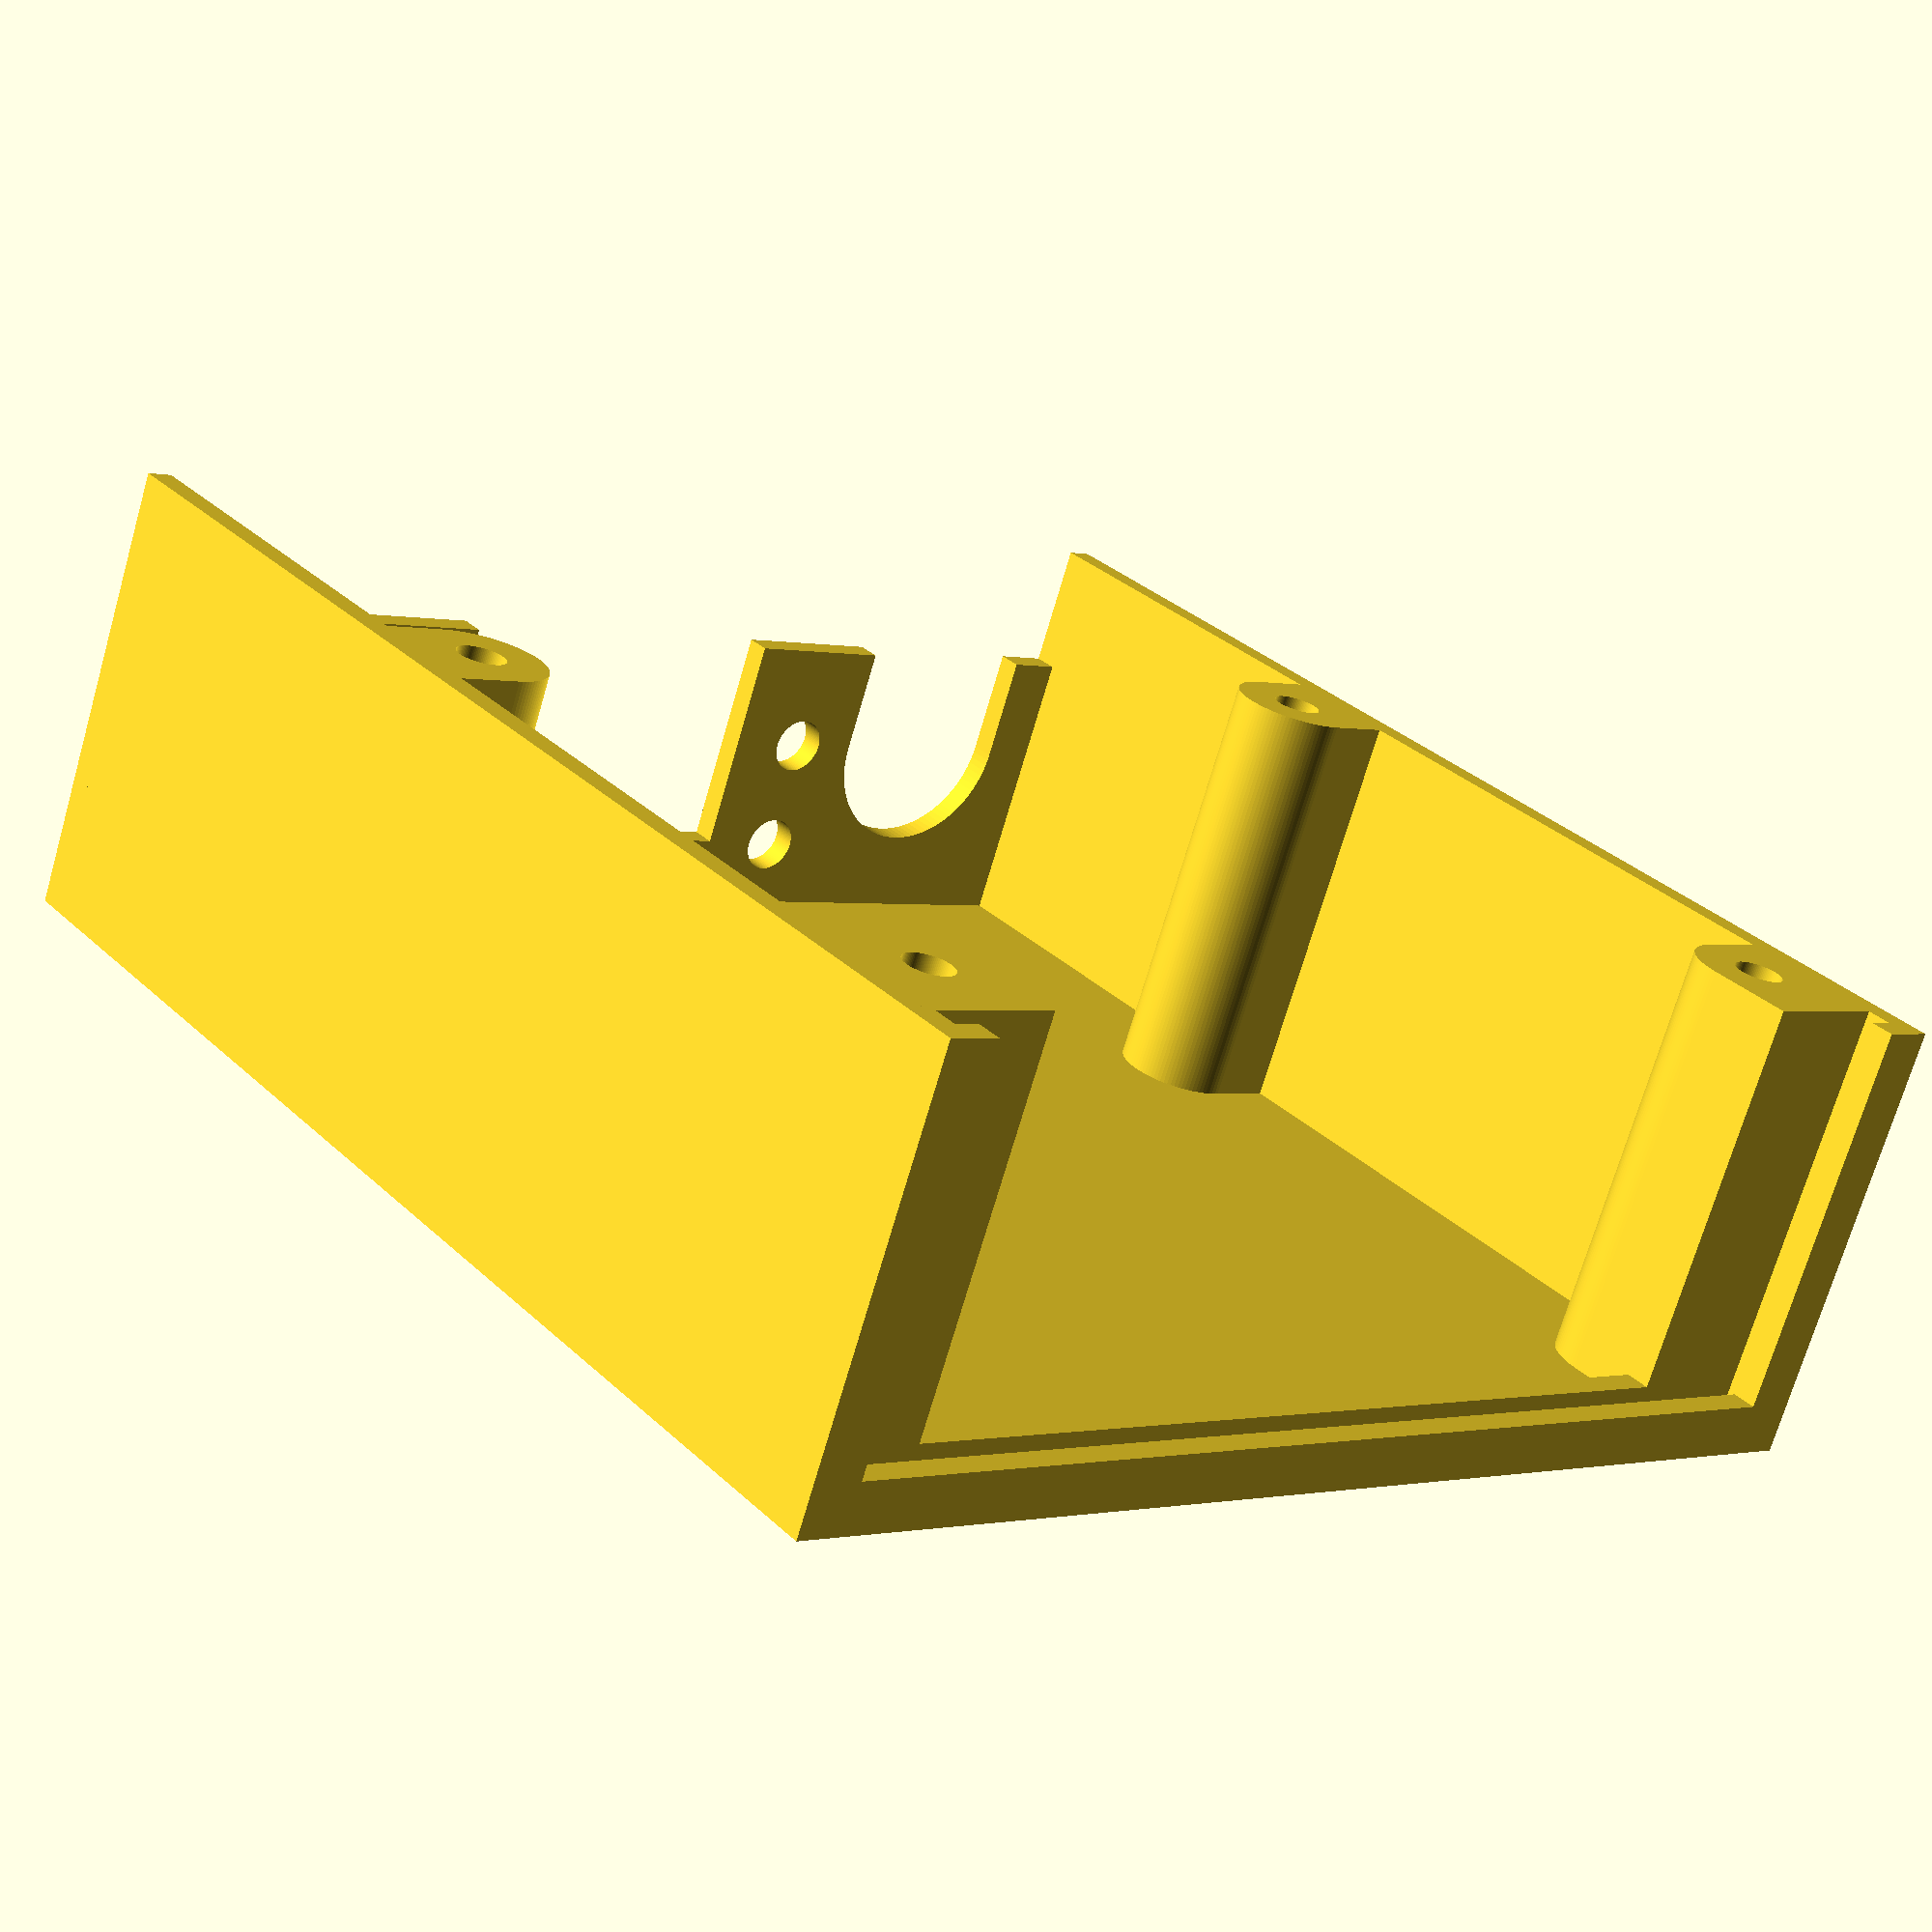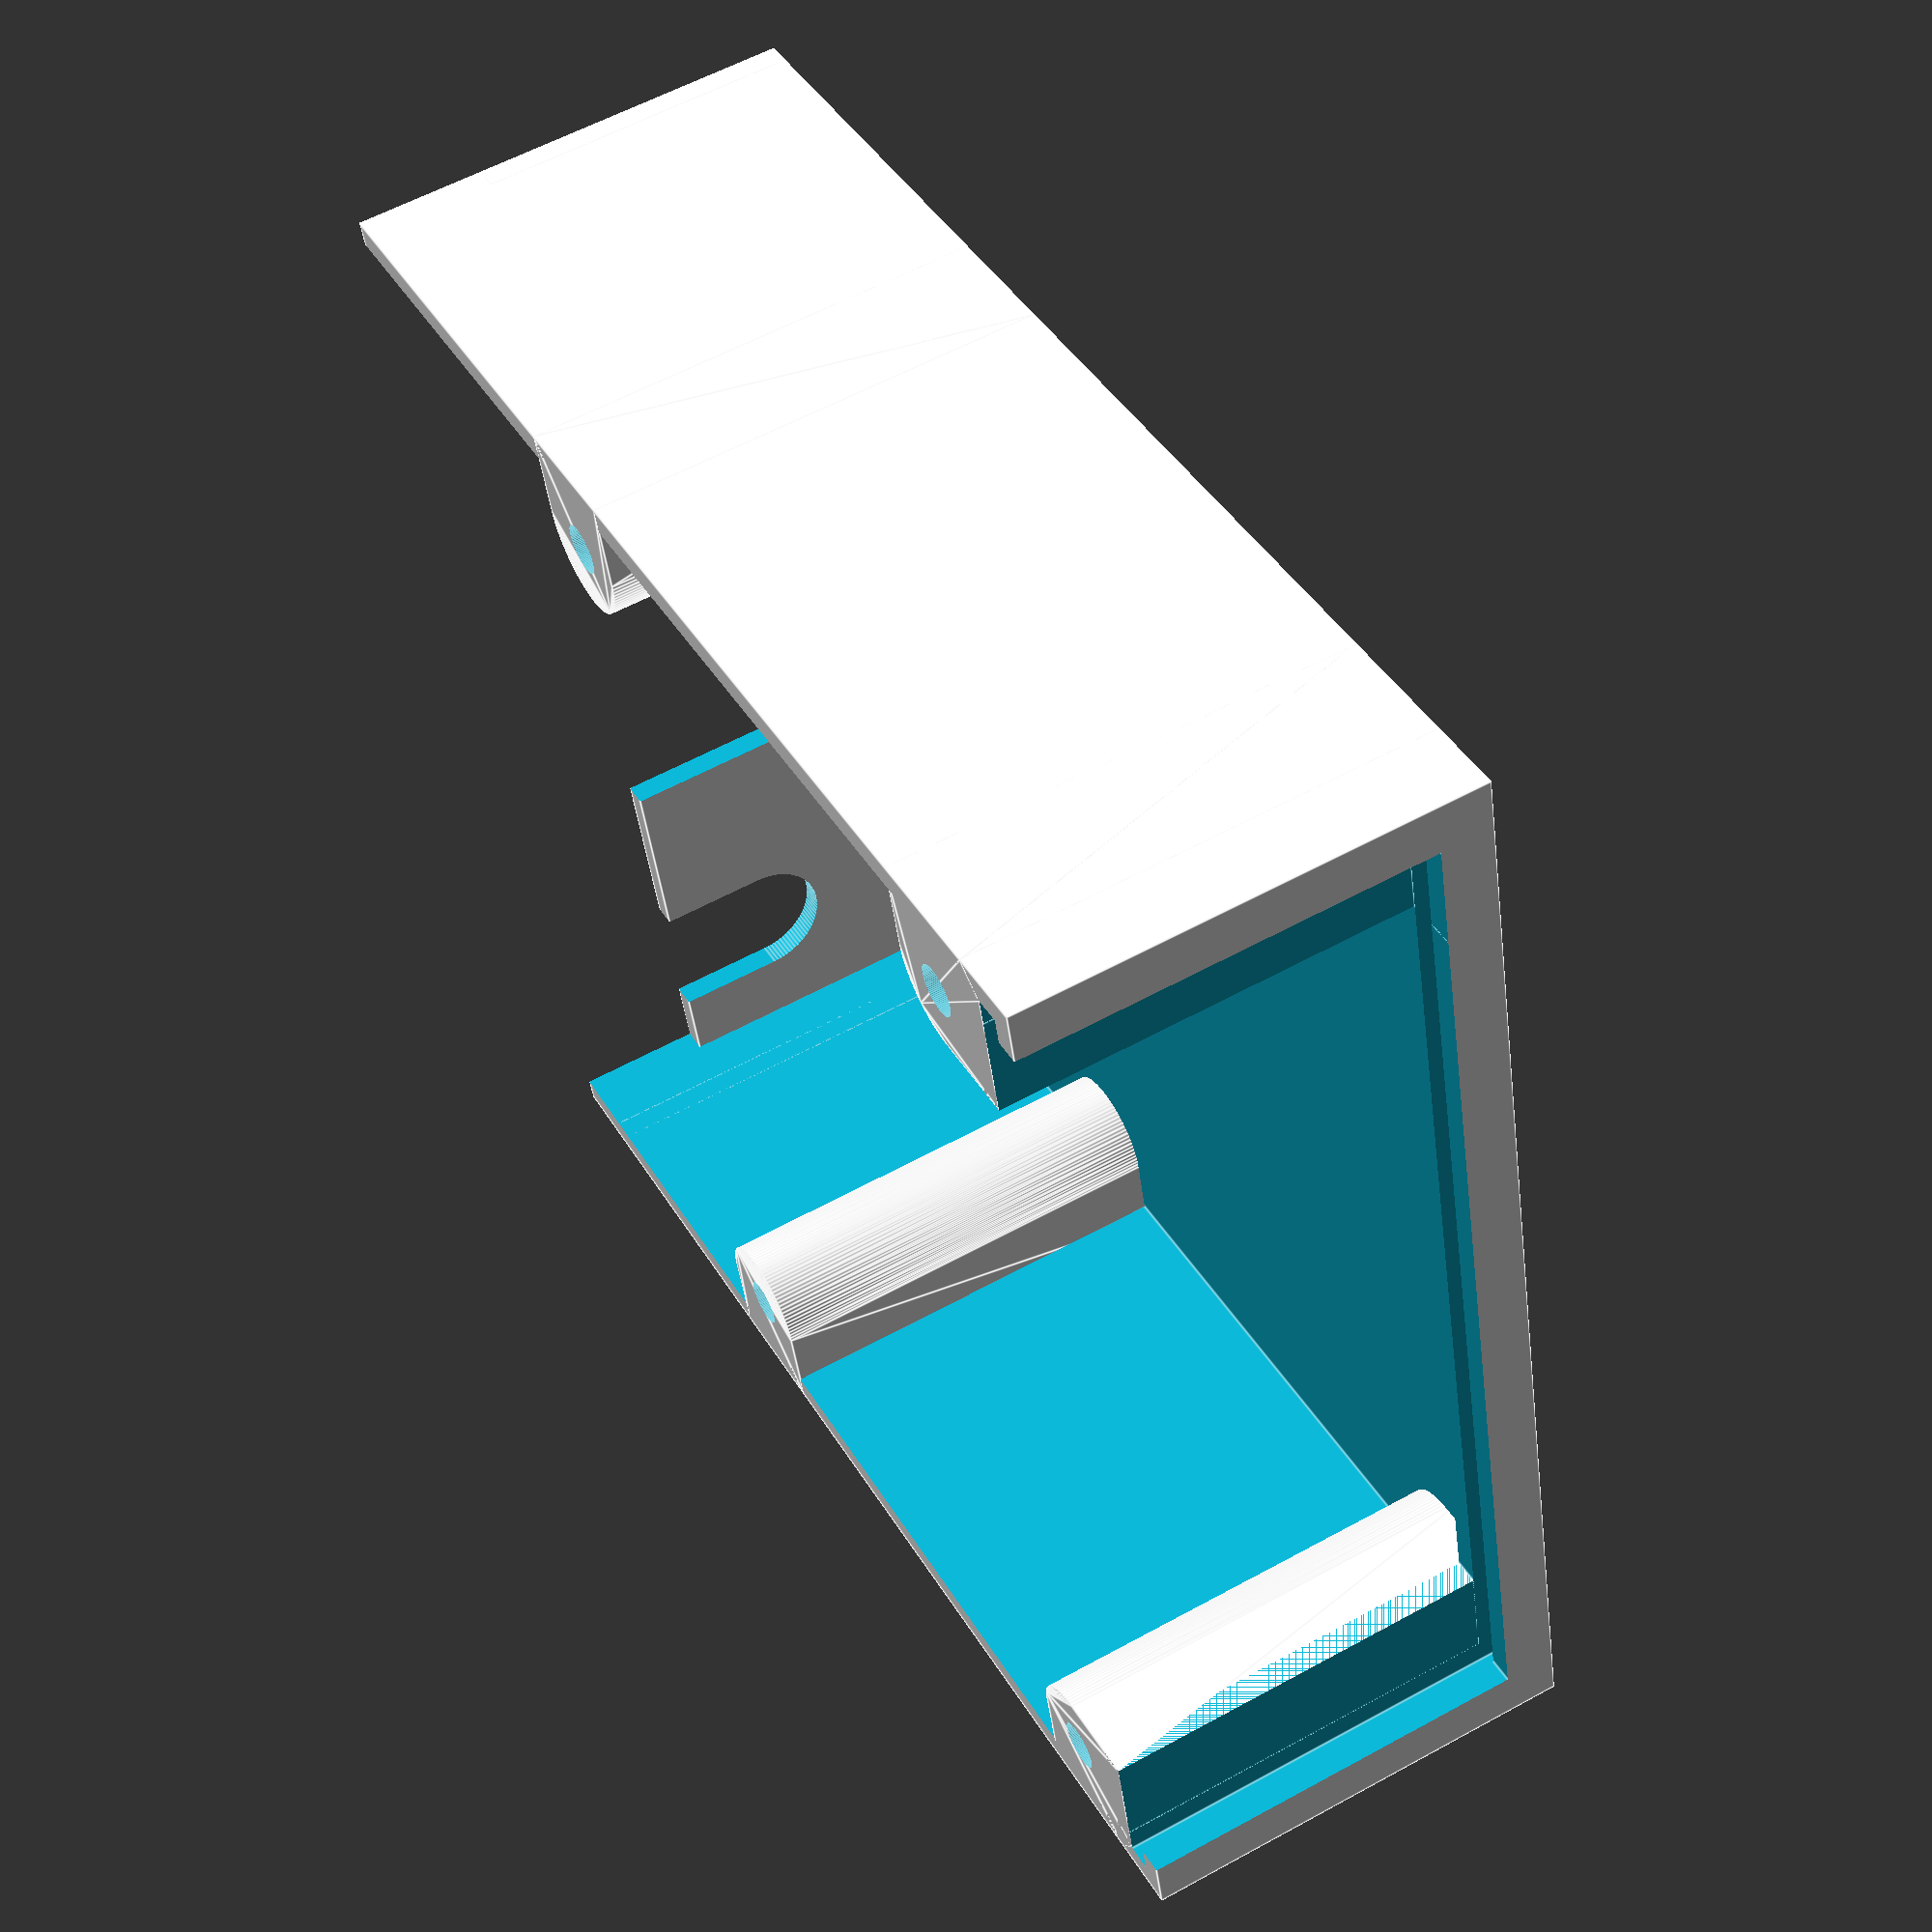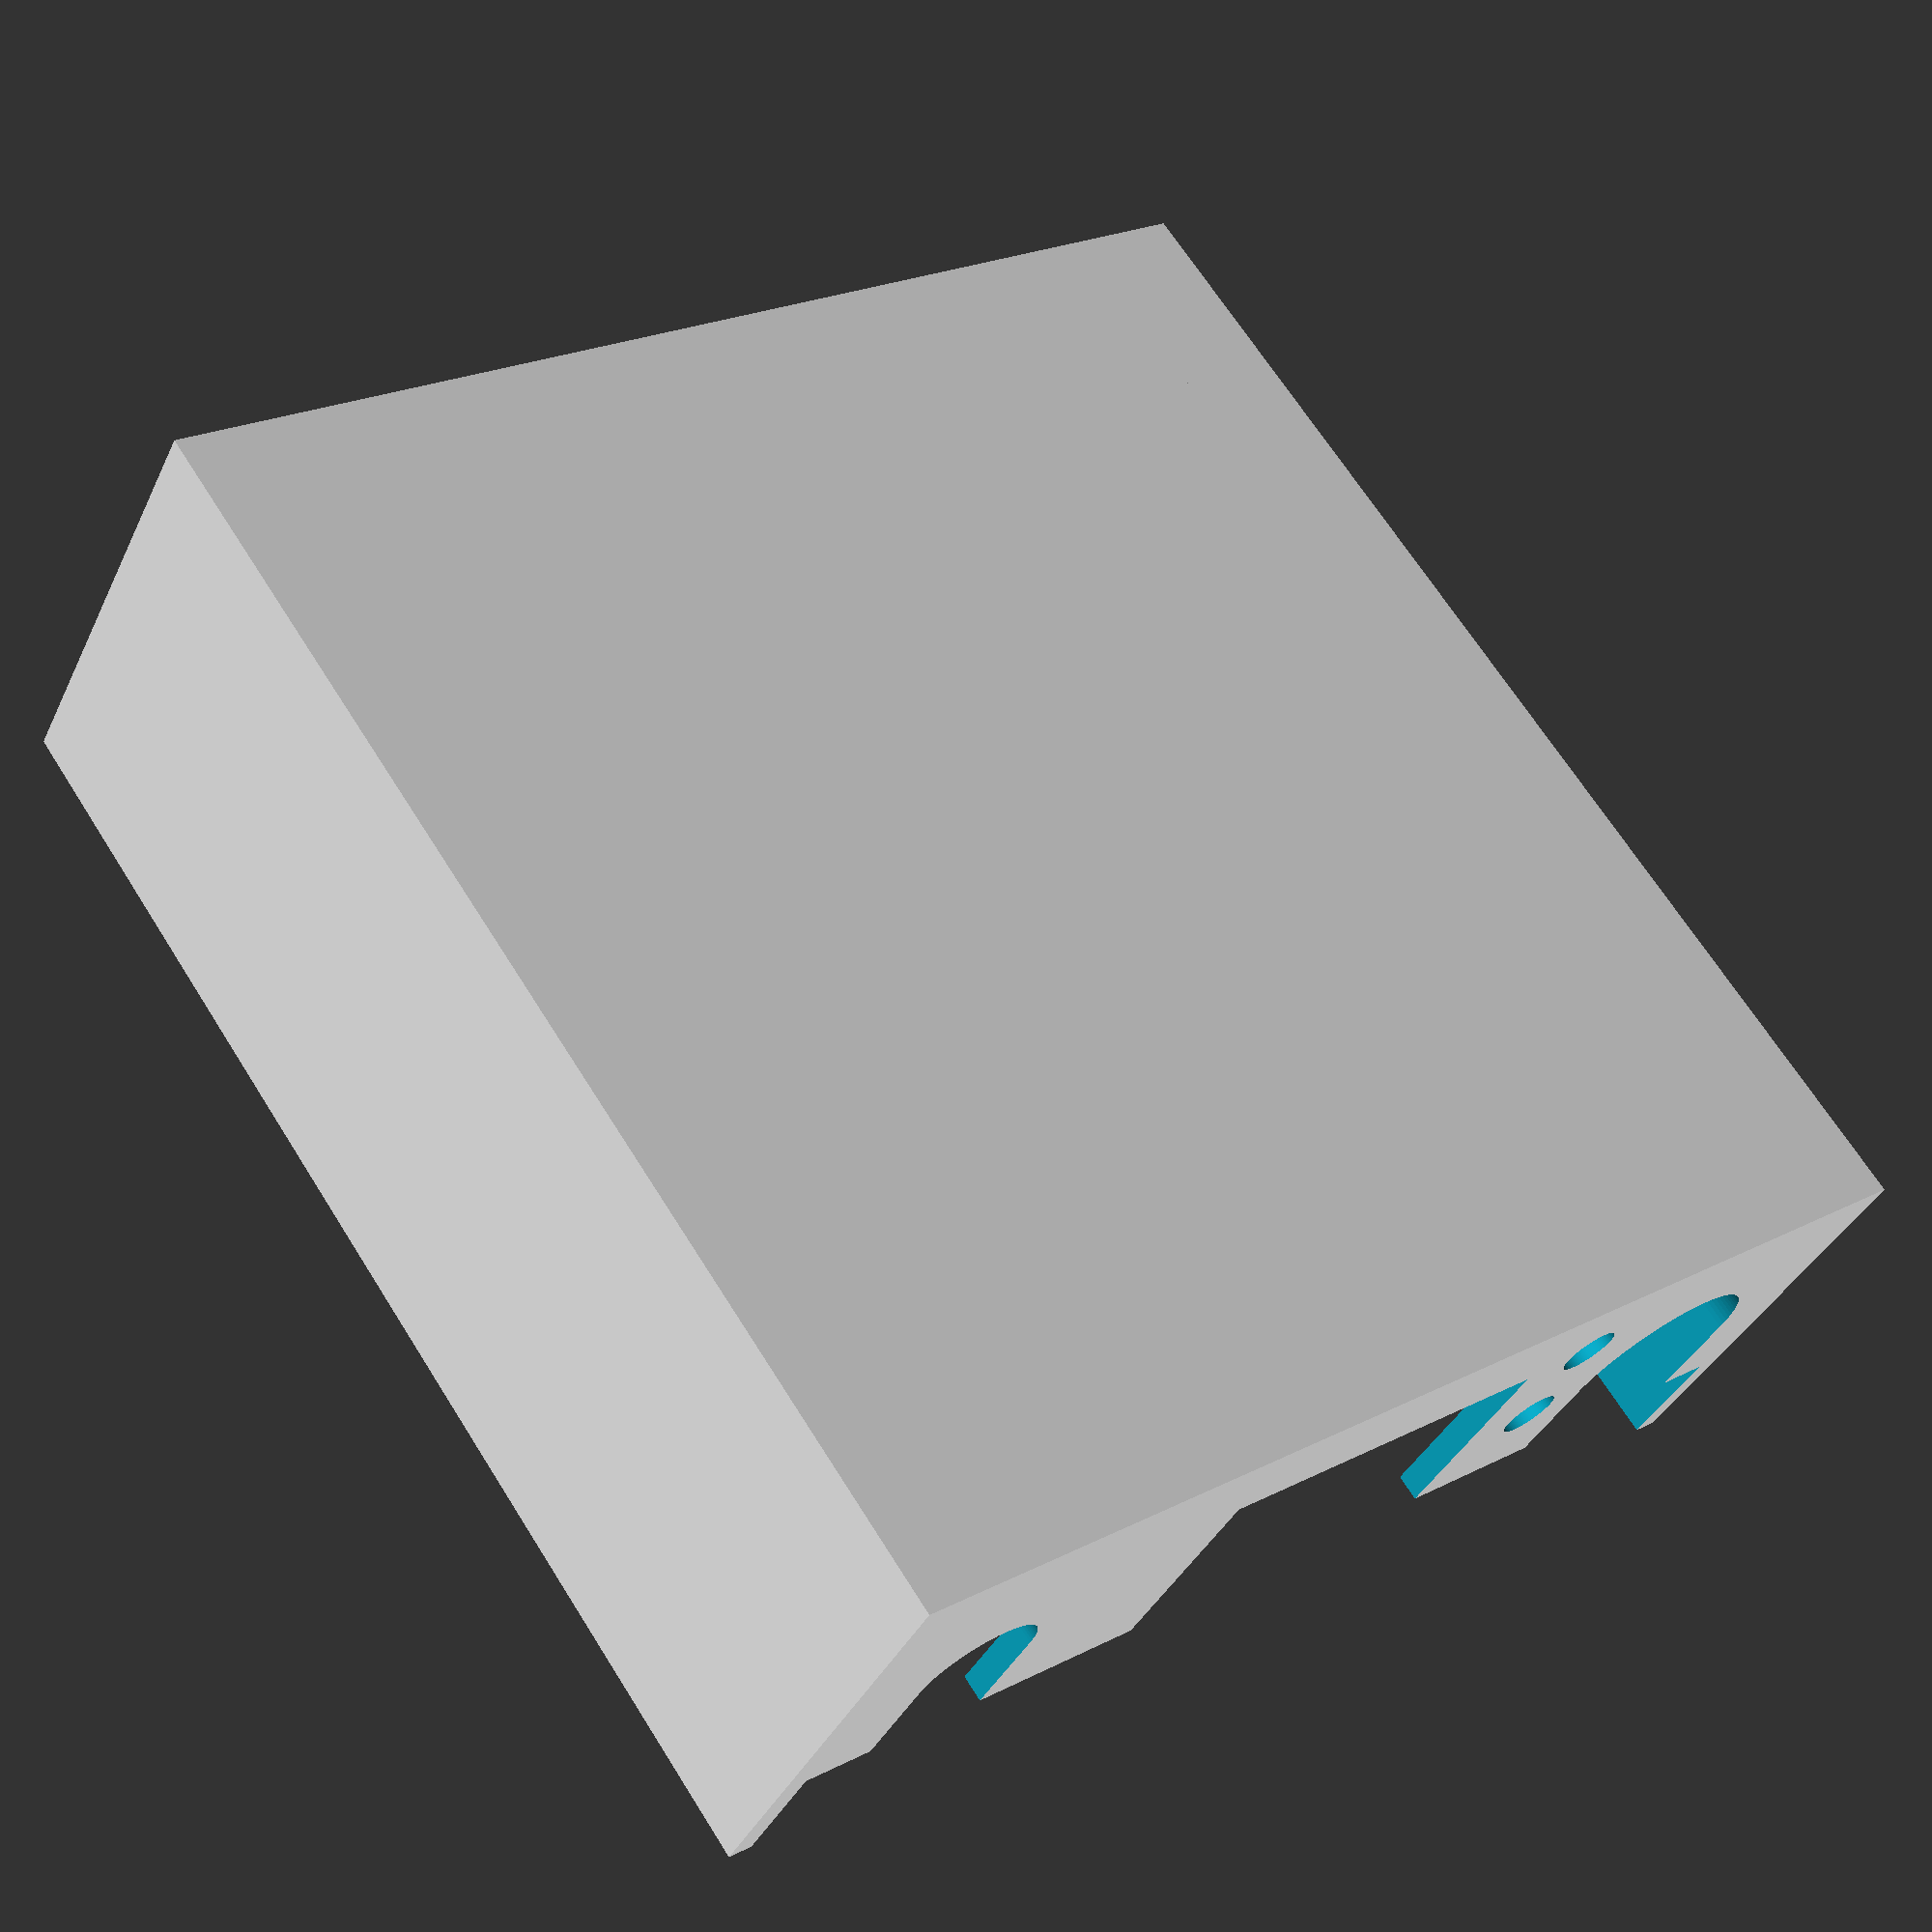
<openscad>
/*
License: Creative Commons - Attribution
Original by "alex_at": https://www.thingiverse.com/thing:2821134
Modifications by Chris @ https://pcburn.com
*/

$fn=100;
nozzle=0.4;
wall=nozzle*4;
clearance=0;
h=28;
ht=3;
hf=29.5;
sm=20;
x=77;
y=80; // Depth; 160 in original
s=2;
powersupply_y=19;

/* added in option for printing parts */

// Print Base
bottom_on=1;
// Print Top
top_on=0;
// Print Back
back_on=0;
// PSU Mounts
psu_mounts_on=0;



module border_support(h) {

cube([wall*2,wall*2,h]);

}
module frontpanel(){
	x=x-clearance*2;
	h=hf-wall*2-clearance*2;
    
	difference(){
	cube([x,20,wall]);
	translate([(x+s)/2-23.5/2,h/2-7.2,-0.5]) cube([23.5,14.4,wall+1]);
	translate([(x+s)/2-22.5/2-16.75,h/2,-0.5]) cylinder(d=13, h=wall+1);
    translate([(x+s)/2-22.5/2-23.25,h/2,-0.5]) cube([13,10,wall+1]);
        
	translate([(x+s)/2-22.5/2-16.75+11,h/2,-0.5]) cylinder(d=3.6, h=wall+1);
	translate([(x+s)/2-22.5/2-16.75+11,h/2-7.29,-0.5]) cylinder(d=3.6, h=wall+1);
	translate([(x+s)/2+22.5/2+16.05,h/2,-0.5]) cylinder(d=8, h=wall+1);
    translate([(x+s)/2+22.5/2+12.05,h/2,-0.5]) cube([8,10,wall+1]);
//	translate([(x+s)/2+22.5/2+16.05,h/2+6,-0.5]) cylinder(d=3, h=wall);
	}
}
module frontpanel2(){
	x=x-wall*2-clearance*2;
	h=hf-wall*2-clearance*2;
    
	union(){
	translate([wall,17,0])cube([x,13,wall]);
//	translate([(x+s)/2-23.5/2,h/2-7.2,-0.5]) cube([23.5,14.4,wall+1]);
    difference(){  
    translate([(x+s)/2-22.5/2-23.25+wall+clearance,13,0]) cube([13-clearance*2,7,wall]);  
	translate([(x+s)/2-22.5/2-16.75+wall,h/2-3,-0.5]) cylinder(d=13, h=wall+1);
    }

  difference(){  
    translate([(x+s)/2+22.5/2+12.05+wall+clearance,13,0]) cube([8-clearance*2,7,wall]);    
	translate([(x+s)/2+22.5/2+16.05+wall,h/2-3,-0.5]) cylinder(d=8, h=wall+1);
  }
// translate([51,28,-wall]) rotate([90,0,0]) border_support(h/2-3);
//  translate([26,28,-wall]) rotate([90,0,0]) cube([wall,wall*2,h/2-3]);
	}
}
module rearpanel(){
	x=x-wall*2-clearance*2-1;
	h=hf-clearance*2+wall;
	difference(){
	cube([x,h,wall]);
    translate([25,15,0]) cylinder(h=wall,d=21,center=false);
    translate([50,15,0]) cylinder(h=wall,d=9,center=false);
	}
}

module bottom(){
rotate([90,0,0]) translate([0,0,-wall]) frontpanel();
difference(){
        union(){
		difference(){
		cube([x,y,h]);
		translate([wall,wall*3+clearance*2,wall]) cube([x-wall*2,y-wall*6-clearance*4,h+wall]);
		}
//support for power supply
        if (psu_mounts_on) {
            translate([x/2+4,y-powersupply_y,0]) cylinder(d=6, h=4+wall);
            translate([x/2-23,y-powersupply_y-30,0]) cylinder(d=6, h=4+wall);
            translate([x/2+2,y-powersupply_y-120,0]) cylinder(d=6, h=4+wall);
//	    	translate([x/2+47.22/2,y-powersupply_y-98,0]) cylinder(d=6, h=4+wall);
        }
//top support screw
		hull(){
            translate([wall+8/2,y-wall*3-8/2,0]) cylinder(d=8, h=h);
            translate([0,y-wall*3-8,0]) cube([wall,8,h]);
            translate([wall,y-wall*3,0]) cube([8,wall,h]);
		}
		hull(){
            translate([x-wall-8/2,y-wall*3-8/2,0]) cylinder(d=8, h=h);
            translate([x-wall,y-wall*3-8,0]) cube([wall,8,h]);
            translate([x-wall-8,y-wall*3,0]) cube([8,wall,h]);
		}
		hull(){
            translate([wall+8/2,sm+wall*3+8/2,0]) cylinder(d=8, h=h);
            translate([0,sm+wall*3,0]) cube([wall,8,h]);
		}
		hull(){
            translate([x-wall-8/2,sm+wall*3+8/2,0]) cylinder(d=8, h=h);
            translate([x-wall,sm+wall*3,0]) cube([wall,8,h]);
		}
	}
	//front
	translate([wall,-wall,wall]) cube([x-wall*2,wall*5,h]);
//	translate([wall,wall,wall]) cube([x-wall*2,wall+clearance*2,h+wall]);
	//rear
	translate([wall*2,y-wall*2,wall*2]) cube([x-wall*4,wall*3,h]);
	translate([wall+8,y-wall*4,wall*2]) cube([x-wall*2-16,wall*5,h]);
	translate([wall,y-wall*2-clearance*2,wall]) cube([x-wall*2,wall+clearance*2,h+wall]);
//screw support for power supply
    if (psu_mounts_on) {
        translate([x/2+4,y-powersupply_y,1]) cylinder(d=2.8, h=4+wall);
        translate([x/2-23,y-powersupply_y-30,1]) cylinder(d=2.8, h=4+wall);
        translate([x/2+2,y-powersupply_y-120,1]) cylinder(d=2.8, h=4+wall);
        //translate([x/2+47.22/2,y-powersupply_y-98,0.2]) cylinder(d=2.8, h=4+wall);
    }
//top screw
	translate([wall+8/2,y-wall*3-8/2,10]) cylinder(d=3, h=h);
	translate([x-wall-8/2,y-wall*3-8/2,10]) cylinder(d=3, h=h);
	translate([wall+8/2,sm+wall*3+8/2,10]) cylinder(d=3, h=h);
	translate([x-wall-8/2,sm+wall*3+8/2,10]) cylinder(d=3, h=h);
//top screw head
//	translate([wall+8/2,y-wall*3-8/2,-2]) cylinder(d=6, h=h/2);
//	translate([x-wall-8/2,y-wall*3-8/2,-2]) cylinder(d=6, h=h/2);
//	translate([wall+8/2,15+wall*3+8/2,-2]) cylinder(d=6, h=h/2);
//	translate([x-wall-8/2,15+wall*3+8/2,-2]) cylinder(d=6, h=h/2);
}


}

module support_bottom(){
//support with top
translate([wall,y/4-wall*3,0]) rotate([0,0,0]) border_support(h);
translate([wall,y/4*2-wall*3,0]) rotate([0,0,0]) border_support(h);
translate([wall,y/4*3-wall*3,0]) rotate([0,0,0]) border_support(h);
translate([x-wall,y/4+wall*3,0]) rotate([0,0,180]) border_support(h);
translate([x-wall,y/4*2+wall*3,0]) rotate([0,0,180]) border_support(h);
translate([x-wall,y/4*3+wall*3,0]) rotate([0,0,180]) border_support(h);

translate([51,wall-1,0]) rotate([0,0,0]) border_support(h/2+6);
translate([26,wall-1,0]) rotate([0,0,0]) cube([wall,wall*2,h/2+6]);
}

module top(){
rotate([90,180,0]) translate([-x,-31,-wall]) frontpanel2();
difference(){
        union(){
		difference(){
		cube([x,y,ht]);
		translate([wall,0+clearance*2,wall]) cube([x-wall*2,y-wall*3-clearance*4,ht+wall]);
		}
//top support screw
		hull(){
		translate([wall+8/2,y-wall*3-8/2,0]) cylinder(d=8, h=ht);
		translate([0,y-wall*3-8,0]) cube([wall,8,ht]);
		translate([wall,y-wall*3,0]) cube([8,wall,ht]);
		}
		hull(){
		translate([x-wall-8/2,y-wall*3-8/2,0]) cylinder(d=8, h=ht);
		translate([x-wall,y-wall*3-8,0]) cube([wall,8,ht]);
		translate([x-wall-8,y-wall*3,0]) cube([8,wall,ht]);
		}
		hull(){
		translate([wall+8/2,sm+wall*3+8/2,0]) cylinder(d=8, h=ht);
		translate([0,sm+wall*3,0]) cube([wall,8,ht]);
		}
		hull(){
		translate([x-wall-8/2,sm+wall*3+8/2,0]) cylinder(d=8, h=ht);
		translate([x-wall,sm+wall*3,0]) cube([wall,8,ht]);
		}
	}
	//front
//	translate([wall*2,-wall,wall*2]) cube([x-wall*4,wall*5,ht]);
//	translate([wall,wall,wall]) cube([x-wall*2,wall+clearance*2,ht+wall]);
	//rear
	translate([wall*2,y-wall*2,wall*2]) cube([x-wall*4,wall*3,ht]);
	translate([wall+8,y-wall*4,wall*2]) cube([x-wall*2-16,wall*5,ht]);
	translate([wall,y-wall*2-clearance*2,wall]) cube([x-wall*2,wall+clearance*2,ht+wall]);
//top screw
	translate([wall+8/2,y-wall*3-8/2,-0.1]) cylinder(d=2.7, h=ht+1);
	translate([x-wall-8/2,y-wall*3-8/2,-0.1]) cylinder(d=2.7, h=ht+1);
	translate([wall+8/2,sm+wall*3+8/2,-0.1]) cylinder(d=2.7, h=ht+1);
	translate([x-wall-8/2,sm+wall*3+8/2,-0.1]) cylinder(d=2.7, h=ht+1);
}

//support with top
//translate([wall,y/4-wall*3,0]) rotate([0,0,0]) border_support();
//translate([wall,y/4*2-wall*3,0]) rotate([0,0,0]) border_support();
//translate([wall,y/4*3-wall*3,0]) rotate([0,0,0]) border_support();
//translate([x-wall,y/4+wall*3,0]) rotate([0,0,180]) border_support();
//translate([x-wall,y/4*2+wall*3,0]) rotate([0,0,180]) border_support();
//translate([x-wall,y/4*3+wall*3,0]) rotate([0,0,180]) border_support();
}

if (back_on) {
    rotate([90,180,0]) translate([wall-x,-wall-hf,+wall-y])  rearpanel();
}
if (top_on) {
    rotate([0,180,0]) translate([-x,0,-45]) top();
}
if (bottom_on) {
    union() {
        bottom();
    }
}

</openscad>
<views>
elev=71.5 azim=141.1 roll=343.8 proj=p view=wireframe
elev=301.4 azim=75.1 roll=60.5 proj=p view=edges
elev=218.5 azim=215.5 roll=23.5 proj=p view=solid
</views>
